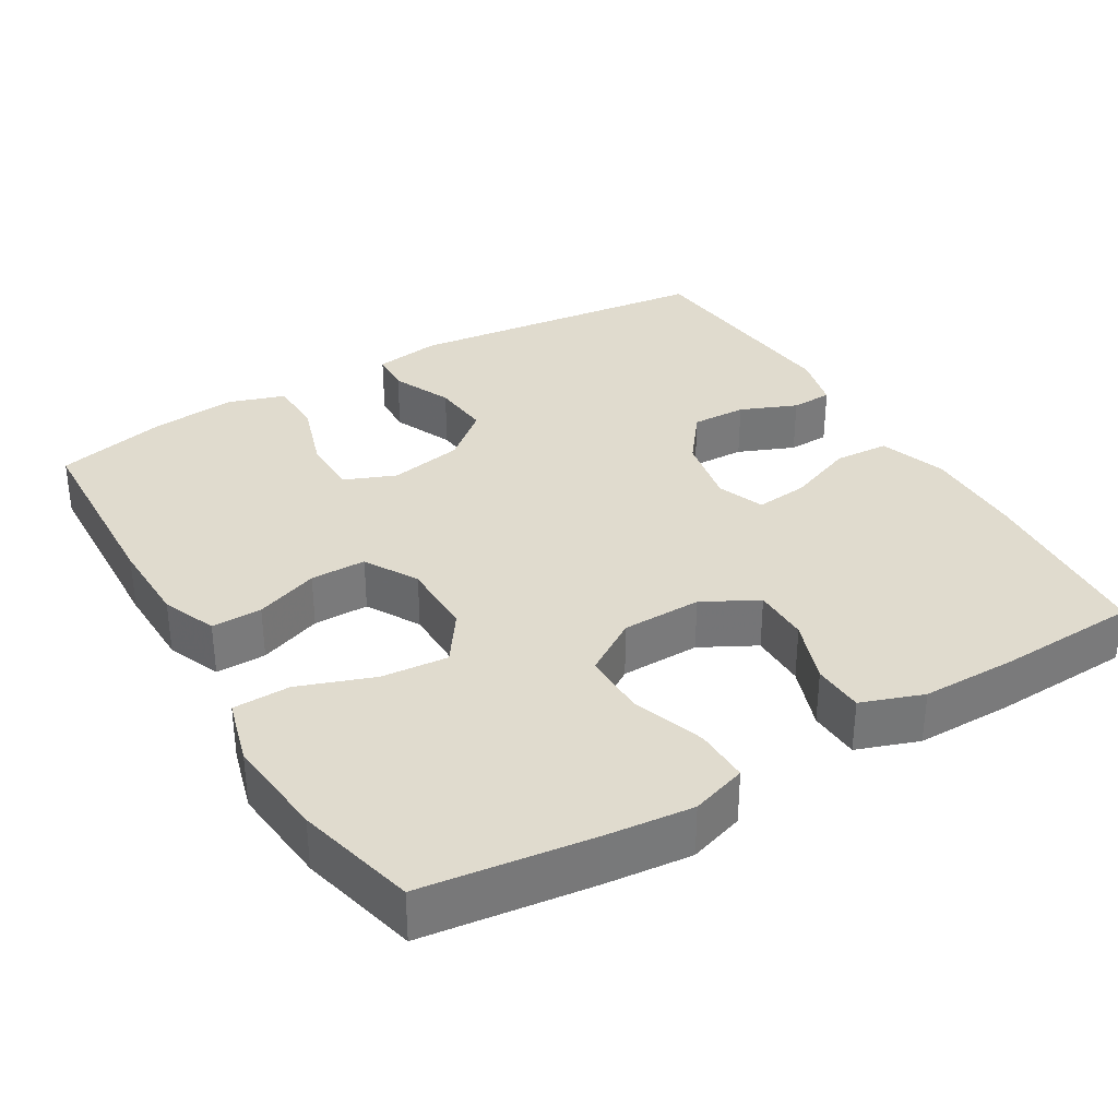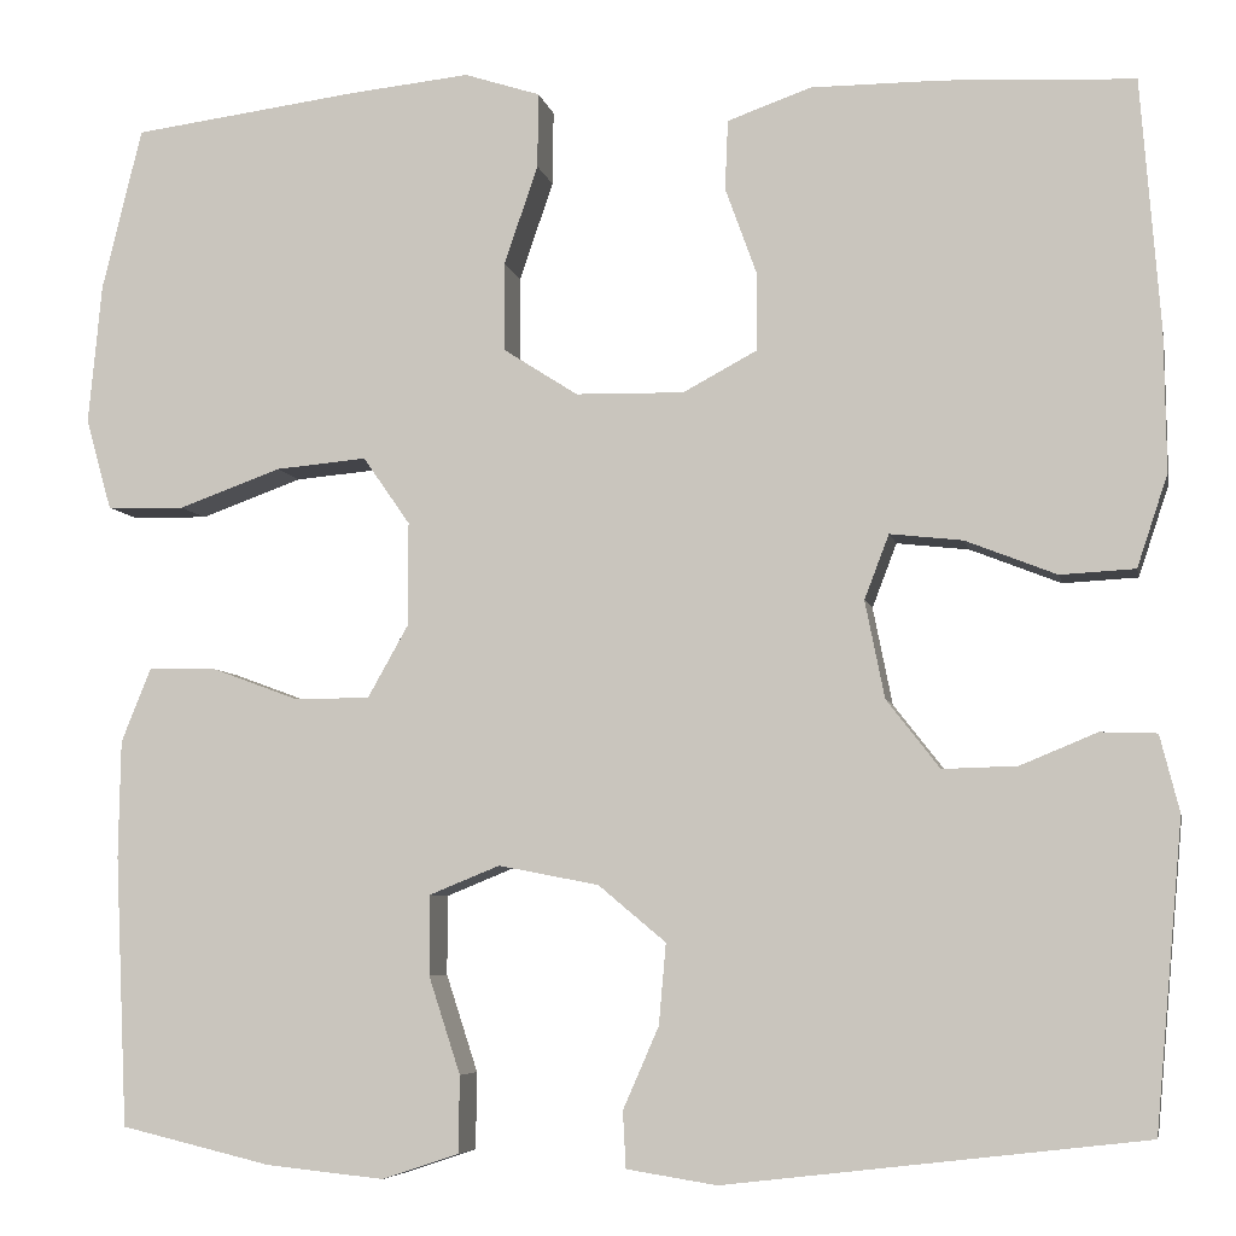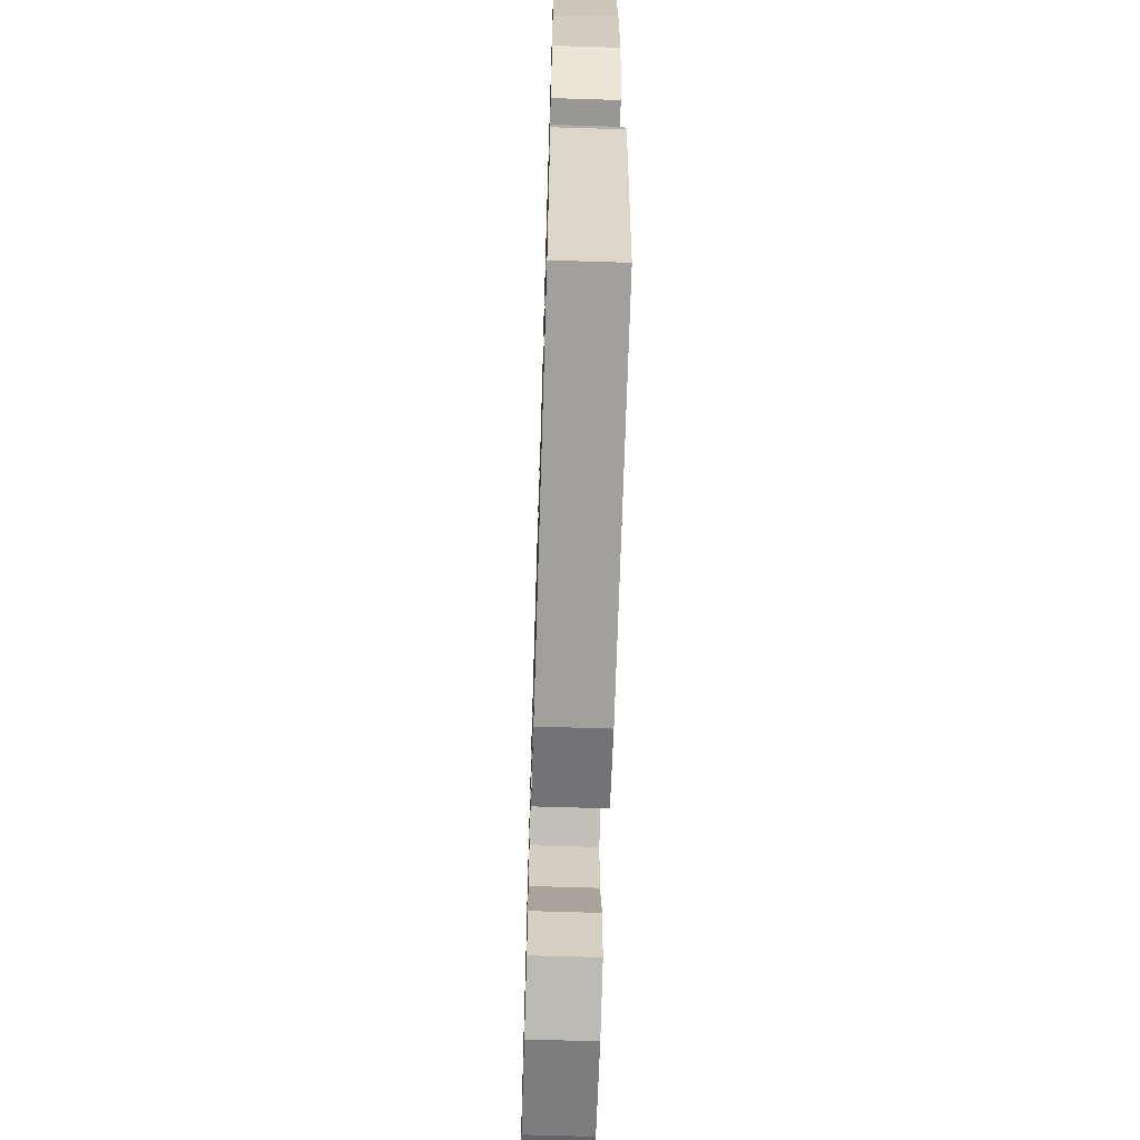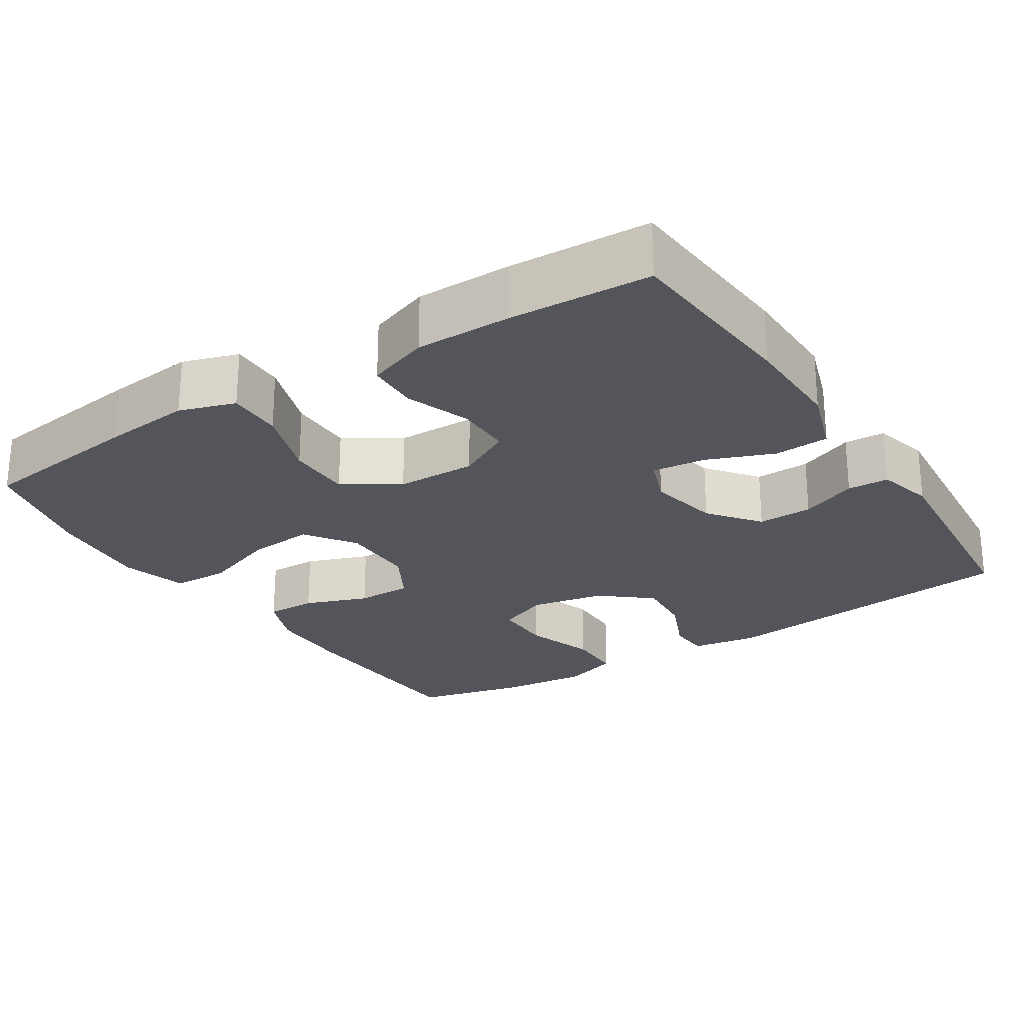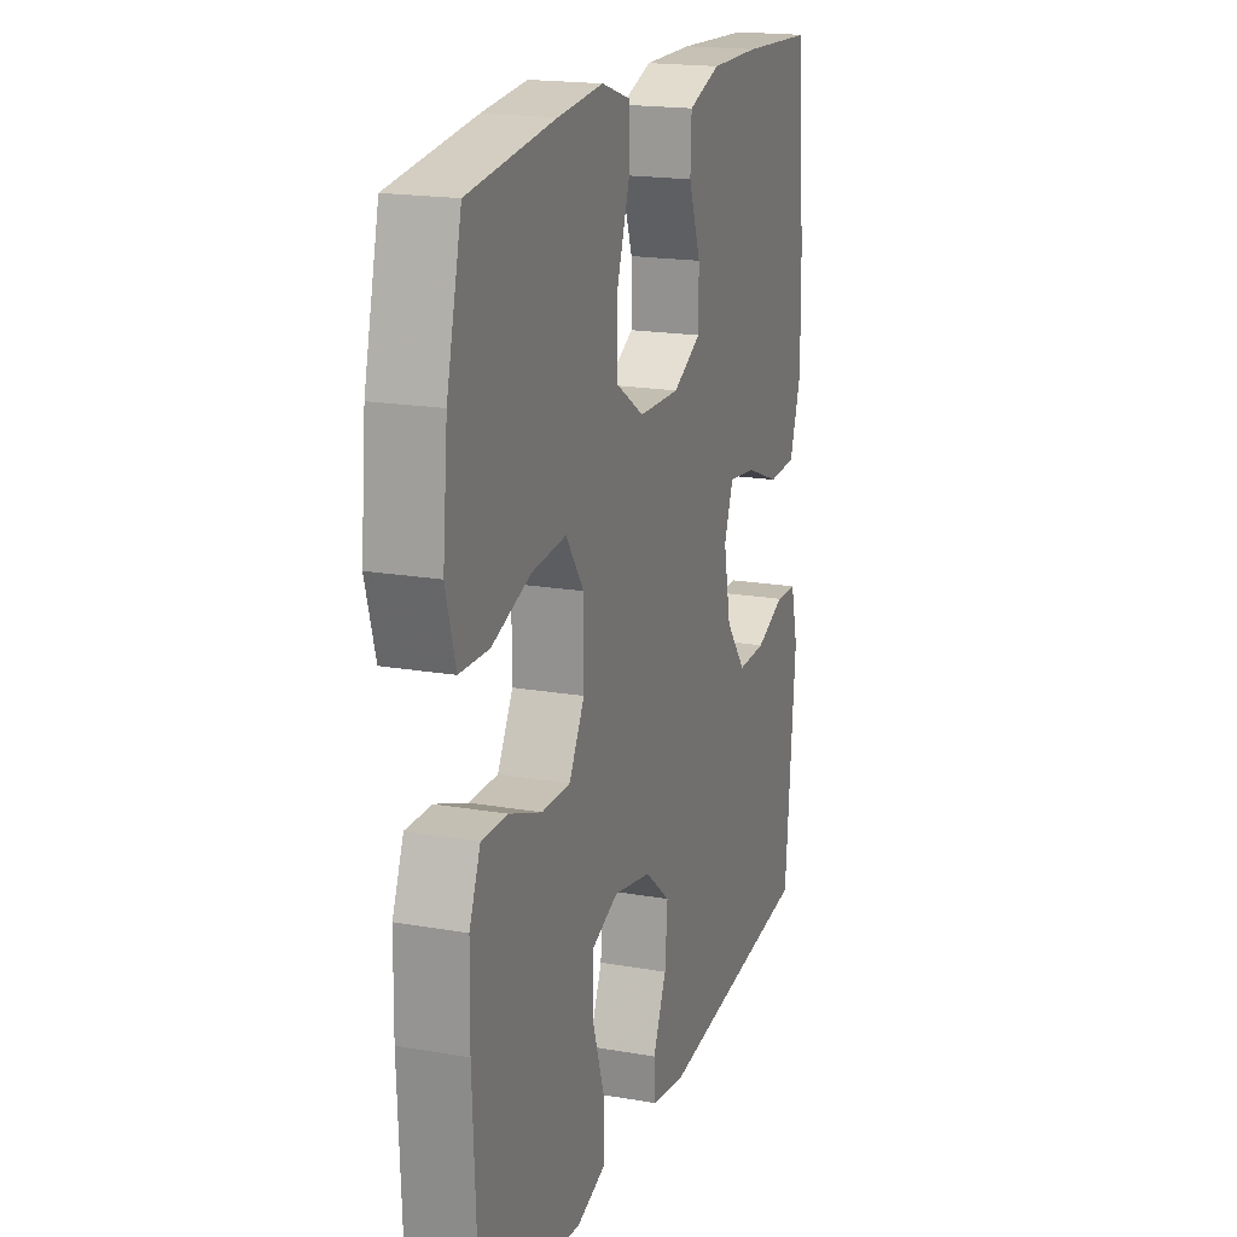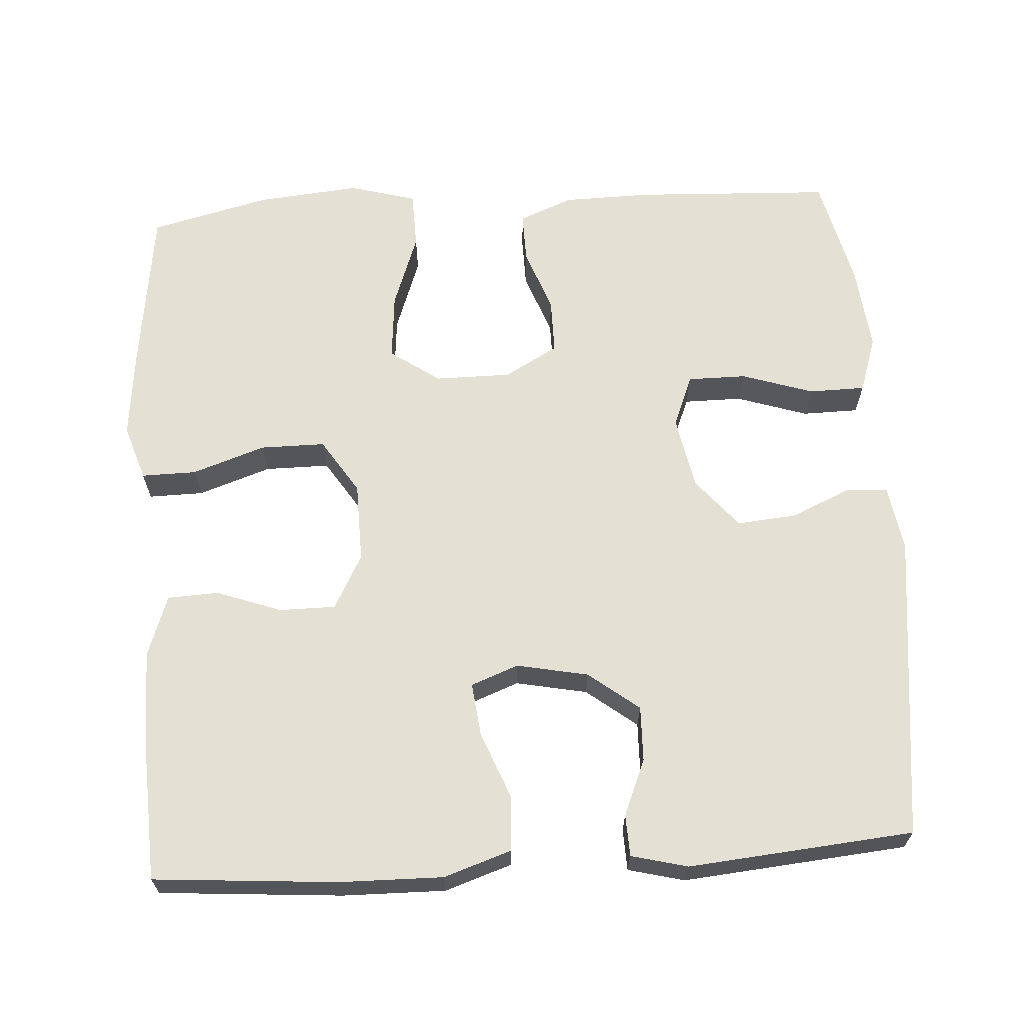
<metadata>
{"format":"obj","ext":"obj","renderer":"f3d","projection":"perspective","resolution":1024,"background":"white","views":[{"elev":33.7,"azim":-30.8,"up":"+Y"},{"elev":-6.1,"azim":11.1,"up":"+Z"},{"elev":-65.0,"azim":88.2,"up":"+Z"},{"elev":-24.9,"azim":32.8,"up":"+Y"},{"elev":18.5,"azim":-71.4,"up":"+Z"},{"elev":65.3,"azim":86.4,"up":"+Y"}]}
</metadata>
<code>
v 0.5 0.07 -0.5
v 0.09 0.07 -0.548
v 0.002 0.07 -0.534
v -0.001 0.07 -0.479
v 0.034 0.07 -0.399
v 0.041 0.07 -0.32
v -0.025 0.07 -0.265
v -0.123 0.07 -0.246
v -0.192 0.07 -0.274
v -0.192 0.07 -0.352
v -0.161 0.07 -0.447
v -0.162 0.07 -0.522
v -0.237 0.07 -0.547
v -0.353 0.07 -0.535
v -0.5 0.07 -0.5
v -0.512 0.07 -0.236
v -0.51 0.07 -0.121
v -0.481 0.07 -0.049
v -0.414 0.07 -0.05
v -0.33 0.07 -0.081
v -0.256 0.07 -0.081
v -0.216 0.07 -0.01
v -0.216 0.07 0.091
v -0.262 0.07 0.157
v -0.351 0.07 0.149
v -0.451 0.07 0.113
v -0.527 0.07 0.115
v -0.552 0.07 0.204
v -0.539 0.07 0.341
v -0.5 0.07 0.5
v -0.277 0.07 0.529
v -0.16 0.07 0.541
v -0.086 0.07 0.517
v -0.087 0.07 0.444
v -0.12 0.07 0.347
v -0.12 0.07 0.261
v -0.047 0.07 0.214
v 0.059 0.07 0.212
v 0.132 0.07 0.251
v 0.132 0.07 0.326
v 0.101 0.07 0.412
v 0.104 0.07 0.48
v 0.186 0.07 0.509
v 0.313 0.07 0.509
v 0.5 0.07 0.5
v 0.519 0.07 0.256
v 0.521 0.07 0.119
v 0.491 0.07 0.029
v 0.418 0.07 0.025
v 0.329 0.07 0.06
v 0.258 0.07 0.068
v 0.234 0.07 0.005
v 0.253 0.07 -0.09
v 0.305 0.07 -0.157
v 0.378 0.07 -0.155
v 0.453 0.07 -0.124
v 0.508 0.07 -0.126
v 0.527 0.07 -0.201
v 0.5 0 -0.5
v 0.09 0 -0.548
v 0.002 0 -0.534
v -0.001 0 -0.479
v 0.034 0 -0.399
v 0.041 0 -0.32
v -0.025 0 -0.265
v -0.123 0 -0.246
v -0.192 0 -0.274
v -0.192 0 -0.352
v -0.161 0 -0.447
v -0.162 0 -0.522
v -0.237 0 -0.547
v -0.353 0 -0.535
v -0.5 0 -0.5
v -0.512 0 -0.236
v -0.51 0 -0.121
v -0.481 0 -0.049
v -0.414 0 -0.05
v -0.33 0 -0.081
v -0.256 0 -0.081
v -0.216 0 -0.01
v -0.216 0 0.091
v -0.262 0 0.157
v -0.351 0 0.149
v -0.451 0 0.113
v -0.527 0 0.115
v -0.552 0 0.204
v -0.539 0 0.341
v -0.5 0 0.5
v -0.277 0 0.529
v -0.16 0 0.541
v -0.086 0 0.517
v -0.087 0 0.444
v -0.12 0 0.347
v -0.12 0 0.261
v -0.047 0 0.214
v 0.059 0 0.212
v 0.132 0 0.251
v 0.132 0 0.326
v 0.101 0 0.412
v 0.104 0 0.48
v 0.186 0 0.509
v 0.313 0 0.509
v 0.5 0 0.5
v 0.519 0 0.256
v 0.521 0 0.119
v 0.491 0 0.029
v 0.418 0 0.025
v 0.329 0 0.06
v 0.258 0 0.068
v 0.234 0 0.005
v 0.253 0 -0.09
v 0.305 0 -0.157
v 0.378 0 -0.155
v 0.453 0 -0.124
v 0.508 0 -0.126
v 0.527 0 -0.201
f 3 4 5
f 2 3 5
f 1 2 5
f 58 1 5
f 57 58 5
f 56 57 5
f 55 56 5
f 54 55 5 6
f 53 54 6 7
f 52 53 7 8
f 51 52 8 9
f 48 49 50
f 47 48 50
f 46 47 50
f 45 46 50
f 44 45 50
f 43 44 50
f 42 43 50
f 41 42 50
f 40 41 50
f 39 40 50 51
f 38 39 51 9
f 33 34 35
f 32 33 35
f 31 32 35
f 30 31 35
f 29 30 35
f 28 29 35
f 27 28 35
f 26 27 35
f 25 26 35
f 24 25 35 36
f 23 24 36 37
f 18 19 20
f 17 18 20
f 16 17 20
f 15 16 20
f 14 15 20
f 13 14 20
f 12 13 20
f 11 12 20
f 10 11 20
f 9 10 20 21
f 37 38 9
f 23 37 9
f 22 23 9
f 9 21 22
f 63 62 61
f 63 61 60
f 63 60 59
f 63 59 116
f 63 116 115
f 63 115 114
f 63 114 113
f 64 63 113 112
f 65 64 112 111
f 66 65 111 110
f 67 66 110 109
f 108 107 106
f 108 106 105
f 108 105 104
f 108 104 103
f 108 103 102
f 108 102 101
f 108 101 100
f 108 100 99
f 108 99 98
f 109 108 98 97
f 67 109 97 96
f 93 92 91
f 93 91 90
f 93 90 89
f 93 89 88
f 93 88 87
f 93 87 86
f 93 86 85
f 93 85 84
f 93 84 83
f 94 93 83 82
f 95 94 82 81
f 78 77 76
f 78 76 75
f 78 75 74
f 78 74 73
f 78 73 72
f 78 72 71
f 78 71 70
f 78 70 69
f 78 69 68
f 79 78 68 67
f 67 96 95
f 67 95 81
f 67 81 80
f 80 79 67
f 1 59 60 2
f 2 60 61 3
f 3 61 62 4
f 4 62 63 5
f 5 63 64 6
f 6 64 65 7
f 7 65 66 8
f 8 66 67 9
f 9 67 68 10
f 10 68 69 11
f 11 69 70 12
f 12 70 71 13
f 13 71 72 14
f 14 72 73 15
f 15 73 74 16
f 16 74 75 17
f 17 75 76 18
f 18 76 77 19
f 19 77 78 20
f 20 78 79 21
f 21 79 80 22
f 22 80 81 23
f 23 81 82 24
f 24 82 83 25
f 25 83 84 26
f 26 84 85 27
f 27 85 86 28
f 28 86 87 29
f 29 87 88 30
f 30 88 89 31
f 31 89 90 32
f 32 90 91 33
f 33 91 92 34
f 34 92 93 35
f 35 93 94 36
f 36 94 95 37
f 37 95 96 38
f 38 96 97 39
f 39 97 98 40
f 40 98 99 41
f 41 99 100 42
f 42 100 101 43
f 43 101 102 44
f 44 102 103 45
f 45 103 104 46
f 46 104 105 47
f 47 105 106 48
f 48 106 107 49
f 49 107 108 50
f 50 108 109 51
f 51 109 110 52
f 52 110 111 53
f 53 111 112 54
f 54 112 113 55
f 55 113 114 56
f 56 114 115 57
f 57 115 116 58
f 58 116 59 1

</code>
